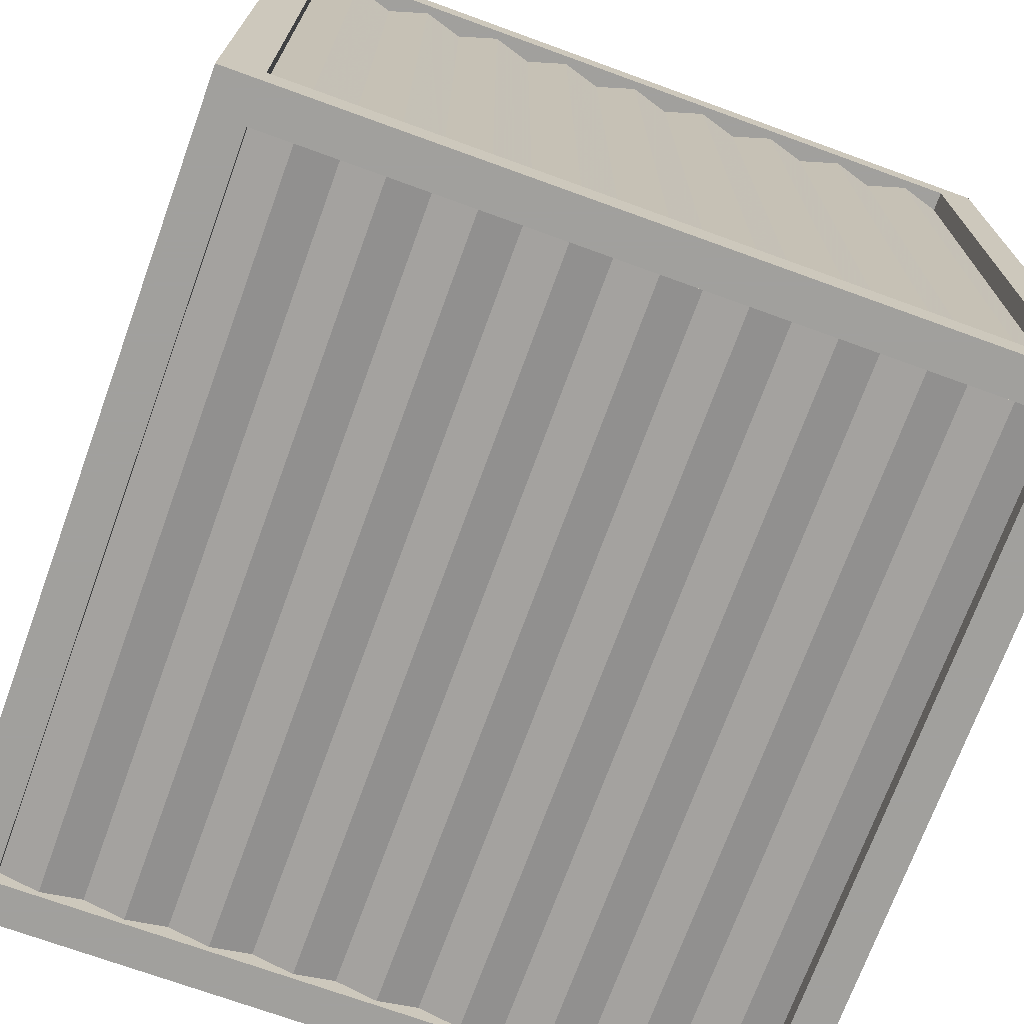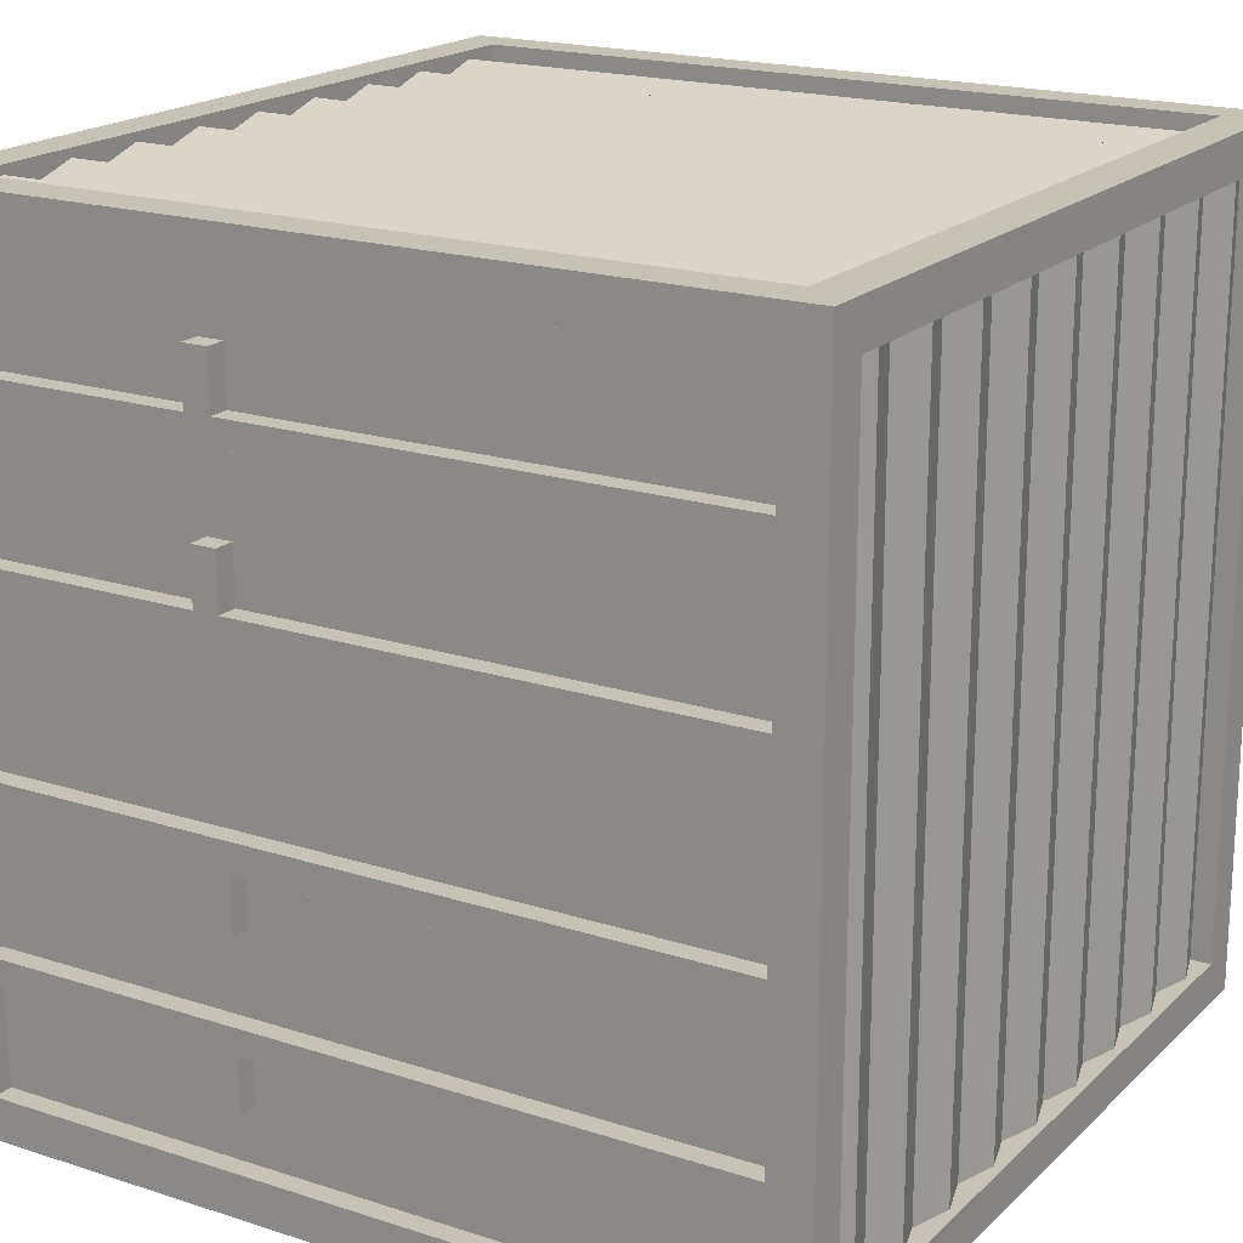
<metadata>
{"format":"obj","ext":"obj","renderer":"f3d","projection":"perspective","resolution":1024,"background":"white","views":[{"elev":-71.7,"azim":160.0,"up":"+Z"},{"elev":19.1,"azim":121.3,"up":"+Z"}]}
</metadata>
<code>
o Cube
v 1e-06 0.01243 0
v 1e-06 1.012 0
v 1 0.01243 0
v 1 1.012 0
v 1e-06 0.01243 1
v 1e-06 1.012 1
v 1 0.01243 1
v 1 1.012 1
v 0.05 0.01243 0
v 0.05 1.012 0
v 0.05 0.01243 1
v 0.05 1.012 1
v 0.95 1.012 0
v 0.95 0.01243 1
v 0.95 0.01243 0
v 0.95 1.012 1
v 1e-06 0.9624 0
v 1 0.9624 0
v 1 0.9624 1
v 1e-06 0.9624 1
v 0.05 0.9624 1
v 0.05 0.9624 0
v 0.95 0.9624 1
v 0.95 0.9624 0
v 1 0.06243 0
v 1 0.06243 1
v 1e-06 0.06243 1
v 0.05 0.06243 1
v 0.05 0.06243 0
v 0.95 0.06243 1
v 0.95 0.06243 0
v 1e-06 0.06243 0
v 1 0.01243 0.05
v 1 1.012 0.05
v 1e-06 0.01243 0.05
v 1e-06 1.012 0.05
v 0.05 1.012 0.05
v 0.05 0.01243 0.05
v 0.95 0.01243 0.05
v 0.95 1.012 0.05
v 1e-06 0.9624 0.05
v 1 0.9624 0.05
v 1 0.06243 0.05
v 1e-06 0.06243 0.05
v 1 1.012 0.95
v 1e-06 0.01243 0.95
v 0.05 1.012 0.95
v 0.95 1.012 0.95
v 1 0.9624 0.95
v 1 0.06243 0.95
v 1 0.01243 0.95
v 1e-06 1.012 0.95
v 0.05 0.01243 0.95
v 0.95 0.01243 0.95
v 1e-06 0.9624 0.95
v 1e-06 0.06243 0.95
v 0.05 0.06243 0.025
v 0.05 0.9624 0.025
v 0.95 0.9624 0.025
v 0.95 0.06243 0.025
v 0.95 0.06243 0.975
v 0.95 0.9624 0.975
v 0.05 0.9624 0.975
v 0.05 0.06243 0.975
v 0.95 0.9874 0.95
v 0.95 0.9874 0.05
v 0.05 0.9874 0.05
v 0.05 0.9874 0.95
v 0.95 0.03743 0.05
v 0.95 0.03743 0.95
v 0.05 0.03743 0.95
v 0.05 0.03743 0.05
v 0.025 0.3824 0.82
v 1e-06 0.3824 0.82
v 0.05 0.9874 0.05
v 0.05 0.9874 0.95
v 0.4 0.9624 0.99
v 0.25 0.9874 0.05
v 0.25 0.9874 0.95
v 0.1 0.06243 0.99
v 0.35 0.9874 0.05
v 0.15 0.9874 0.95
v 0.15 0.9874 0.05
v 0.35 0.9874 0.95
v 0.2 0.9624 0.99
v 0.4 0.06243 0.99
v 0.4 1.002 0.05
v 0.1 1.002 0.95
v 0.2 1.002 0.05
v 0.3 1.002 0.95
v 0.2 0.06243 0.99
v 0.3 1.002 0.05
v 0.1 0.9624 0.99
v 0.2 1.002 0.95
v 0.1 1.002 0.05
v 0.3 0.9624 0.99
v 0.4 1.002 0.95
v 0.35 0.06243 0.975
v 0.35 0.9624 0.975
v 0.15 0.06243 0.975
v 0.15 0.9624 0.975
v 0.25 0.9624 0.975
v 0.25 0.06243 0.975
v 0.05 0.06243 0.975
v 0.05 0.9624 0.975
v 0.45 0.9624 0.975
v 0.025 0.3824 0.79
v 0.3 0.06243 0.99
v 0.05 0.06243 0.025
v 0.05 0.9624 0.025
v 0.45 0.9624 0.025
v 1e-06 0.3824 0.79
v 0.25 0.9624 0.025
v 0.25 0.06243 0.025
v 0.15 0.9624 0.025
v 0.35 0.06243 0.025
v 0.35 0.9624 0.025
v 0.15 0.06243 0.025
v 0.1 0.9624 0.01
v 0.4 0.06243 0.01
v 0.3 0.9624 0.01
v 0.2 0.06243 0.01
v 0.2 0.9624 0.01
v 0.3 0.06243 0.01
v 0.4 0.9624 0.01
v 0.1 0.06243 0.01
v 0.025 0.06243 0.95
v 0.025 0.9624 0.95
v 0.025 0.9624 0.05
v 0.025 0.06243 0.05
v 0.975 0.06243 0.05
v 0.975 0.9624 0.05
v 0.975 0.9624 0.95
v 0.975 0.06243 0.95
v 1e-06 0.06243 0.18
v 1e-06 0.3524 0.18
v 0.025 0.06243 0.18
v 0.025 0.3524 0.18
v 1e-06 0.06243 0.21
v 1e-06 0.3524 0.21
v 0.025 0.06243 0.21
v 0.025 0.3524 0.21
v 1e-06 0.3824 0.18
v 0.025 0.3824 0.18
v 1e-06 0.3824 0.21
v 0.025 0.3824 0.21
v 1e-06 0.9624 0.18
v 0.025 0.9624 0.18
v 1e-06 0.9624 0.21
v 0.025 0.9624 0.21
v 0.95 0.9874 0.95
v 0.95 0.9874 0.05
v 0.025 0.3524 0.82
v 0.025 0.06243 0.82
v 0.9 0.9624 0.99
v 0.75 0.9874 0.05
v 0.75 0.9874 0.95
v 0.6 0.06243 0.99
v 0.85 0.9874 0.05
v 0.65 0.9874 0.95
v 0.65 0.9874 0.05
v 0.85 0.9874 0.95
v 0.7 0.9624 0.99
v 0.9 0.06243 0.99
v 0.9 1.002 0.05
v 0.6 1.002 0.95
v 0.7 1.002 0.05
v 0.8 1.002 0.95
v 0.7 0.06243 0.99
v 0.8 1.002 0.05
v 0.6 0.9624 0.99
v 0.7 1.002 0.95
v 0.6 1.002 0.05
v 0.8 0.9624 0.99
v 0.9 1.002 0.95
v 0.85 0.06243 0.975
v 0.85 0.9624 0.975
v 0.65 0.06243 0.975
v 0.65 0.9624 0.975
v 0.75 0.9624 0.975
v 0.75 0.06243 0.975
v 0.55 0.06243 0.975
v 1e-06 0.3524 0.82
v 0.95 0.9624 0.975
v 0.95 0.06243 0.975
v 0.8 0.06243 0.99
v 0.55 0.06243 0.025
v 0.55 0.9624 0.025
v 0.95 0.9624 0.025
v 0.95 0.06243 0.025
v 0.75 0.9624 0.025
v 0.75 0.06243 0.025
v 0.65 0.9624 0.025
v 0.85 0.06243 0.025
v 0.85 0.9624 0.025
v 0.65 0.06243 0.025
v 0.6 0.9624 0.01
v 0.9 0.06243 0.01
v 0.8 0.9624 0.01
v 0.7 0.06243 0.01
v 0.7 0.9624 0.01
v 0.8 0.06243 0.01
v 0.9 0.9624 0.01
v 0.6 0.06243 0.01
v 0.45 0.9874 0.05
v 0.45 0.9874 0.95
v 0.5 0.06243 0.99
v 0.55 0.9874 0.95
v 0.55 0.9874 0.05
v 0.5 1.002 0.95
v 0.5 0.9624 0.99
v 0.5 1.002 0.05
v 1e-06 0.06243 0.82
v 0.55 0.9624 0.975
v 0.45 0.06243 0.975
v 0.025 0.3524 0.79
v 0.45 0.06243 0.025
v 0.025 0.06243 0.79
v 1e-06 0.3524 0.79
v 1e-06 0.06243 0.79
v 0.5 0.9624 0.01
v 0.5 0.06243 0.01
v 1e-06 0.9624 0.79
v 0.025 0.9624 0.79
v 1e-06 0.9624 0.82
v 0.025 0.9624 0.82
v 0.025 0.3824 0.63
v 1e-06 0.3824 0.63
v 0.025 0.3824 0.595
v 1e-06 0.3824 0.595
v 0.025 0.3524 0.63
v 0.025 0.06243 0.63
v 1e-06 0.3524 0.63
v 1e-06 0.06243 0.63
v 0.025 0.3524 0.595
v 0.025 0.06243 0.595
v 1e-06 0.3524 0.595
v 1e-06 0.06243 0.595
v 1e-06 0.9624 0.595
v 0.025 0.9624 0.595
v 1e-06 0.9624 0.63
v 0.025 0.9624 0.63
v 0.025 0.3824 0.405
v 1e-06 0.3824 0.405
v 0.025 0.3824 0.37
v 1e-06 0.3824 0.37
v 0.025 0.3524 0.405
v 0.025 0.06243 0.405
v 1e-06 0.3524 0.405
v 1e-06 0.06243 0.405
v 0.025 0.3524 0.37
v 0.025 0.06243 0.37
v 1e-06 0.3524 0.37
v 1e-06 0.06243 0.37
v 1e-06 0.9624 0.37
v 0.025 0.9624 0.37
v 1e-06 0.9624 0.405
v 0.025 0.9624 0.405
v 0.025 0.3524 0.115
v 1e-06 0.3524 0.115
v 1e-06 0.3824 0.115
v 0.025 0.3824 0.115
v 1e-06 0.3524 0.885
v 0.025 0.3524 0.885
v 0.025 0.3824 0.885
v 1e-06 0.3824 0.885
v 1e-06 0.3524 0.695
v 0.025 0.3524 0.695
v 0.025 0.3824 0.695
v 1e-06 0.3824 0.695
v 0.025 0.3524 0.305
v 1e-06 0.3524 0.305
v 1e-06 0.3824 0.305
v 0.025 0.3824 0.305
v 0.975 0.3824 0.18
v 1 0.3824 0.18
v 0.975 0.3824 0.21
v 1 0.3824 0.21
v 1 0.06243 0.82
v 1 0.3524 0.82
v 0.975 0.06243 0.82
v 0.975 0.3524 0.82
v 1 0.06243 0.79
v 1 0.3524 0.79
v 0.975 0.06243 0.79
v 0.975 0.3524 0.79
v 1 0.3824 0.82
v 0.975 0.3824 0.82
v 1 0.3824 0.79
v 0.975 0.3824 0.79
v 1 0.9624 0.82
v 0.975 0.9624 0.82
v 1 0.9624 0.79
v 0.975 0.9624 0.79
v 0.975 0.3524 0.18
v 0.975 0.06243 0.18
v 1 0.3524 0.18
v 1 0.06243 0.18
v 0.975 0.3524 0.21
v 0.975 0.06243 0.21
v 1 0.3524 0.21
v 1 0.06243 0.21
v 1 0.9624 0.21
v 0.975 0.9624 0.21
v 1 0.9624 0.18
v 0.975 0.9624 0.18
v 0.975 0.3824 0.37
v 1 0.3824 0.37
v 0.975 0.3824 0.405
v 1 0.3824 0.405
v 0.975 0.3524 0.37
v 0.975 0.06243 0.37
v 1 0.3524 0.37
v 1 0.06243 0.37
v 0.975 0.3524 0.405
v 0.975 0.06243 0.405
v 1 0.3524 0.405
v 1 0.06243 0.405
v 1 0.9624 0.405
v 0.975 0.9624 0.405
v 1 0.9624 0.37
v 0.975 0.9624 0.37
v 0.975 0.3824 0.595
v 1 0.3824 0.595
v 0.975 0.3824 0.63
v 1 0.3824 0.63
v 0.975 0.3524 0.595
v 0.975 0.06243 0.595
v 1 0.3524 0.595
v 1 0.06243 0.595
v 0.975 0.3524 0.63
v 0.975 0.06243 0.63
v 1 0.3524 0.63
v 1 0.06243 0.63
v 1 0.9624 0.63
v 0.975 0.9624 0.63
v 1 0.9624 0.595
v 0.975 0.9624 0.595
v 0.975 0.3524 0.885
v 1 0.3524 0.885
v 1 0.3824 0.885
v 0.975 0.3824 0.885
v 1 0.3524 0.115
v 0.975 0.3524 0.115
v 0.975 0.3824 0.115
v 1 0.3824 0.115
v 1 0.3524 0.305
v 0.975 0.3524 0.305
v 0.975 0.3824 0.305
v 1 0.3824 0.305
v 0.975 0.3524 0.695
v 1 0.3524 0.695
v 1 0.3824 0.695
v 0.975 0.3824 0.695
f 24 13 4 18
f 49 45 8 19
f 21 12 6 20
f 41 36 2 17
f 53 11 5 46
f 37 10 2 36
f 40 13 10 37
f 54 14 11 53
f 23 16 12 21
f 17 2 10 22
f 19 8 16 23
f 51 7 14 54
f 34 4 13 40
f 22 10 13 24
f 26 19 23 30
f 32 17 22 29
f 44 41 17 32
f 28 21 20 27
f 50 49 19 26
f 31 24 18 25
f 15 31 25 3
f 51 50 26 7
f 11 28 27 5
f 35 44 32 1
f 14 30 28 11
f 1 32 29 9
f 7 26 30 14
f 9 29 31 15
f 46 56 44 35
f 3 25 43 33
f 25 18 42 43
f 45 34 40 48
f 3 33 39 15
f 15 39 38 9
f 47 37 36 52
f 9 38 35 1
f 55 52 36 41
f 18 4 34 42
f 20 6 52 55
f 12 47 52 6
f 16 48 47 12
f 8 45 48 16
f 27 20 55 56
f 5 27 56 46
f 33 43 50 51
f 135 136 138 137
f 33 51 54 39
f 82 83 95 88
f 38 53 46 35
f 42 34 45 49
f 22 58 57 29
f 24 59 58 22
f 31 60 59 24
f 29 57 60 31
f 23 62 61 30
f 21 63 62 23
f 28 64 63 21
f 30 61 64 28
f 40 66 65 48
f 37 67 66 40
f 47 68 67 37
f 48 65 68 47
f 69 70 71 72
f 54 70 69 39
f 53 71 70 54
f 38 72 71 53
f 39 69 72 38
f 98 99 96 108
f 215 106 77 86
f 86 77 99 98
f 81 92 90 84
f 80 93 105 104
f 205 87 97 206
f 78 89 94 79
f 87 81 84 97
f 100 101 93 80
f 89 83 82 94
f 90 92 78 79
f 103 102 85 91
f 88 95 75 76
f 108 96 102 103
f 91 85 101 100
f 110 119 126 109
f 117 125 120 116
f 121 117 116 124
f 115 123 122 118
f 119 115 118 126
f 122 123 113 114
f 113 121 124 114
f 120 125 111 217
f 127 128 129 130
f 55 128 127 56
f 41 129 128 55
f 44 130 129 41
f 56 127 130 44
f 131 132 133 134
f 42 132 131 43
f 49 133 132 42
f 50 134 133 49
f 43 131 134 50
f 141 142 140 139
f 139 140 136 135
f 140 142 146 145
f 136 140 145 143
f 143 145 149 147
f 144 143 147 148
f 145 146 150 149
f 160 161 173 166
f 176 177 174 186
f 185 184 155 164
f 164 155 177 176
f 159 170 168 162
f 158 171 214 182
f 152 165 175 151
f 156 167 172 157
f 165 159 162 175
f 178 179 171 158
f 167 161 160 172
f 168 170 156 157
f 181 180 163 169
f 166 173 209 208
f 186 174 180 181
f 169 163 179 178
f 188 197 204 187
f 195 203 198 194
f 199 195 194 202
f 193 201 200 196
f 197 193 196 204
f 200 201 191 192
f 191 199 202 192
f 198 203 189 190
f 208 209 212 210
f 207 211 106 215
f 182 214 211 207
f 210 212 205 206
f 111 221 222 217
f 221 188 187 222
f 216 219 112 107
f 220 219 216 218
f 154 153 183 213
f 213 183 219 220
f 219 183 74 112
f 112 74 225 223
f 107 112 223 224
f 74 73 226 225
f 235 237 230 229
f 238 237 235 236
f 232 231 233 234
f 234 233 237 238
f 237 233 228 230
f 230 228 241 239
f 229 230 239 240
f 228 227 242 241
f 254 253 251 252
f 248 247 249 250
f 250 249 253 254
f 249 247 243 244
f 253 249 244 246
f 246 244 257 255
f 245 246 255 256
f 244 243 258 257
f 259 260 261 262
f 136 260 259 138
f 143 261 260 136
f 144 262 261 143
f 263 264 265 266
f 153 264 263 183
f 74 266 265 73
f 183 263 266 74
f 267 268 269 270
f 231 268 267 233
f 228 270 269 227
f 233 267 270 228
f 271 272 273 274
f 253 272 271 251
f 246 273 272 253
f 245 274 273 246
f 279 280 282 281
f 285 286 284 283
f 283 284 280 279
f 284 286 290 289
f 280 284 289 287
f 287 289 293 291
f 288 287 291 292
f 289 290 294 293
f 299 301 278 277
f 302 301 299 300
f 296 295 297 298
f 298 297 301 302
f 301 297 276 278
f 278 276 305 303
f 277 278 303 304
f 276 275 306 305
f 315 317 310 309
f 318 317 315 316
f 312 311 313 314
f 314 313 317 318
f 317 313 308 310
f 310 308 321 319
f 309 310 319 320
f 308 307 322 321
f 334 333 331 332
f 328 327 329 330
f 330 329 333 334
f 329 327 323 324
f 333 329 324 326
f 326 324 337 335
f 325 326 335 336
f 324 323 338 337
f 339 340 341 342
f 280 340 339 282
f 287 341 340 280
f 288 342 341 287
f 343 344 345 346
f 295 344 343 297
f 276 346 345 275
f 297 343 346 276
f 347 348 349 350
f 311 348 347 313
f 308 350 349 307
f 313 347 350 308
f 351 352 353 354
f 333 352 351 331
f 326 353 352 333
f 325 354 353 326
f 24 13 4 18
f 49 45 8 19
f 21 12 6 20
f 41 36 2 17
f 53 11 5 46
f 37 10 2 36
f 40 13 10 37
f 54 14 11 53
f 23 16 12 21
f 17 2 10 22
f 19 8 16 23
f 51 7 14 54
f 34 4 13 40
f 22 10 13 24
f 26 19 23 30
f 32 17 22 29
f 44 41 17 32
f 28 21 20 27
f 50 49 19 26
f 31 24 18 25
f 15 31 25 3
f 51 50 26 7
f 11 28 27 5
f 35 44 32 1
f 14 30 28 11
f 1 32 29 9
f 7 26 30 14
f 9 29 31 15
f 46 56 44 35
f 3 25 43 33
f 25 18 42 43
f 45 34 40 48
f 3 33 39 15
f 15 39 38 9
f 47 37 36 52
f 9 38 35 1
f 55 52 36 41
f 18 4 34 42
f 20 6 52 55
f 12 47 52 6
f 16 48 47 12
f 8 45 48 16
f 27 20 55 56
f 5 27 56 46
f 33 43 50 51
f 135 136 138 137
f 33 51 54 39
f 82 83 95 88
f 38 53 46 35
f 42 34 45 49
f 22 58 57 29
f 24 59 58 22
f 31 60 59 24
f 29 57 60 31
f 23 62 61 30
f 21 63 62 23
f 28 64 63 21
f 30 61 64 28
f 40 66 65 48
f 37 67 66 40
f 47 68 67 37
f 48 65 68 47
f 69 70 71 72
f 54 70 69 39
f 53 71 70 54
f 38 72 71 53
f 39 69 72 38
f 98 99 96 108
f 215 106 77 86
f 86 77 99 98
f 81 92 90 84
f 80 93 105 104
f 205 87 97 206
f 78 89 94 79
f 87 81 84 97
f 100 101 93 80
f 89 83 82 94
f 90 92 78 79
f 103 102 85 91
f 88 95 75 76
f 108 96 102 103
f 91 85 101 100
f 110 119 126 109
f 117 125 120 116
f 121 117 116 124
f 115 123 122 118
f 119 115 118 126
f 122 123 113 114
f 113 121 124 114
f 120 125 111 217
f 127 128 129 130
f 55 128 127 56
f 41 129 128 55
f 44 130 129 41
f 56 127 130 44
f 131 132 133 134
f 42 132 131 43
f 49 133 132 42
f 50 134 133 49
f 43 131 134 50
f 141 142 140 139
f 139 140 136 135
f 140 142 146 145
f 136 140 145 143
f 143 145 149 147
f 144 143 147 148
f 145 146 150 149
f 160 161 173 166
f 176 177 174 186
f 185 184 155 164
f 164 155 177 176
f 159 170 168 162
f 158 171 214 182
f 152 165 175 151
f 156 167 172 157
f 165 159 162 175
f 178 179 171 158
f 167 161 160 172
f 168 170 156 157
f 181 180 163 169
f 166 173 209 208
f 186 174 180 181
f 169 163 179 178
f 188 197 204 187
f 195 203 198 194
f 199 195 194 202
f 193 201 200 196
f 197 193 196 204
f 200 201 191 192
f 191 199 202 192
f 198 203 189 190
f 208 209 212 210
f 207 211 106 215
f 182 214 211 207
f 210 212 205 206
f 111 221 222 217
f 221 188 187 222
f 216 219 112 107
f 220 219 216 218
f 154 153 183 213
f 213 183 219 220
f 219 183 74 112
f 112 74 225 223
f 107 112 223 224
f 74 73 226 225
f 235 237 230 229
f 238 237 235 236
f 232 231 233 234
f 234 233 237 238
f 237 233 228 230
f 230 228 241 239
f 229 230 239 240
f 228 227 242 241
f 254 253 251 252
f 248 247 249 250
f 250 249 253 254
f 249 247 243 244
f 253 249 244 246
f 246 244 257 255
f 245 246 255 256
f 244 243 258 257
f 259 260 261 262
f 136 260 259 138
f 143 261 260 136
f 144 262 261 143
f 263 264 265 266
f 153 264 263 183
f 74 266 265 73
f 183 263 266 74
f 267 268 269 270
f 231 268 267 233
f 228 270 269 227
f 233 267 270 228
f 271 272 273 274
f 253 272 271 251
f 246 273 272 253
f 245 274 273 246
f 279 280 282 281
f 285 286 284 283
f 283 284 280 279
f 284 286 290 289
f 280 284 289 287
f 287 289 293 291
f 288 287 291 292
f 289 290 294 293
f 299 301 278 277
f 302 301 299 300
f 296 295 297 298
f 298 297 301 302
f 301 297 276 278
f 278 276 305 303
f 277 278 303 304
f 276 275 306 305
f 315 317 310 309
f 318 317 315 316
f 312 311 313 314
f 314 313 317 318
f 317 313 308 310
f 310 308 321 319
f 309 310 319 320
f 308 307 322 321
f 334 333 331 332
f 328 327 329 330
f 330 329 333 334
f 329 327 323 324
f 333 329 324 326
f 326 324 337 335
f 325 326 335 336
f 324 323 338 337
f 339 340 341 342
f 280 340 339 282
f 287 341 340 280
f 288 342 341 287
f 343 344 345 346
f 295 344 343 297
f 276 346 345 275
f 297 343 346 276
f 347 348 349 350
f 311 348 347 313
f 308 350 349 307
f 313 347 350 308
f 351 352 353 354
f 333 352 351 331
f 326 353 352 333
f 325 354 353 326
f 24 13 4 18
f 49 45 8 19
f 21 12 6 20
f 41 36 2 17
f 53 11 5 46
f 37 10 2 36
f 40 13 10 37
f 54 14 11 53
f 23 16 12 21
f 17 2 10 22
f 19 8 16 23
f 51 7 14 54
f 34 4 13 40
f 22 10 13 24
f 26 19 23 30
f 32 17 22 29
f 44 41 17 32
f 28 21 20 27
f 50 49 19 26
f 31 24 18 25
f 15 31 25 3
f 51 50 26 7
f 11 28 27 5
f 35 44 32 1
f 14 30 28 11
f 1 32 29 9
f 7 26 30 14
f 9 29 31 15
f 46 56 44 35
f 3 25 43 33
f 25 18 42 43
f 45 34 40 48
f 3 33 39 15
f 15 39 38 9
f 47 37 36 52
f 9 38 35 1
f 55 52 36 41
f 18 4 34 42
f 20 6 52 55
f 12 47 52 6
f 16 48 47 12
f 8 45 48 16
f 27 20 55 56
f 5 27 56 46
f 33 43 50 51
f 135 136 138 137
f 33 51 54 39
f 82 83 95 88
f 38 53 46 35
f 42 34 45 49
f 22 58 57 29
f 24 59 58 22
f 31 60 59 24
f 29 57 60 31
f 23 62 61 30
f 21 63 62 23
f 28 64 63 21
f 30 61 64 28
f 40 66 65 48
f 37 67 66 40
f 47 68 67 37
f 48 65 68 47
f 69 70 71 72
f 54 70 69 39
f 53 71 70 54
f 38 72 71 53
f 39 69 72 38
f 98 99 96 108
f 215 106 77 86
f 86 77 99 98
f 81 92 90 84
f 80 93 105 104
f 205 87 97 206
f 78 89 94 79
f 87 81 84 97
f 100 101 93 80
f 89 83 82 94
f 90 92 78 79
f 103 102 85 91
f 88 95 75 76
f 108 96 102 103
f 91 85 101 100
f 110 119 126 109
f 117 125 120 116
f 121 117 116 124
f 115 123 122 118
f 119 115 118 126
f 122 123 113 114
f 113 121 124 114
f 120 125 111 217
f 127 128 129 130
f 55 128 127 56
f 41 129 128 55
f 44 130 129 41
f 56 127 130 44
f 131 132 133 134
f 42 132 131 43
f 49 133 132 42
f 50 134 133 49
f 43 131 134 50
f 141 142 140 139
f 139 140 136 135
f 140 142 146 145
f 136 140 145 143
f 143 145 149 147
f 144 143 147 148
f 145 146 150 149
f 160 161 173 166
f 176 177 174 186
f 185 184 155 164
f 164 155 177 176
f 159 170 168 162
f 158 171 214 182
f 152 165 175 151
f 156 167 172 157
f 165 159 162 175
f 178 179 171 158
f 167 161 160 172
f 168 170 156 157
f 181 180 163 169
f 166 173 209 208
f 186 174 180 181
f 169 163 179 178
f 188 197 204 187
f 195 203 198 194
f 199 195 194 202
f 193 201 200 196
f 197 193 196 204
f 200 201 191 192
f 191 199 202 192
f 198 203 189 190
f 208 209 212 210
f 207 211 106 215
f 182 214 211 207
f 210 212 205 206
f 111 221 222 217
f 221 188 187 222
f 216 219 112 107
f 220 219 216 218
f 154 153 183 213
f 213 183 219 220
f 219 183 74 112
f 112 74 225 223
f 107 112 223 224
f 74 73 226 225
f 235 237 230 229
f 238 237 235 236
f 232 231 233 234
f 234 233 237 238
f 237 233 228 230
f 230 228 241 239
f 229 230 239 240
f 228 227 242 241
f 254 253 251 252
f 248 247 249 250
f 250 249 253 254
f 249 247 243 244
f 253 249 244 246
f 246 244 257 255
f 245 246 255 256
f 244 243 258 257
f 259 260 261 262
f 136 260 259 138
f 143 261 260 136
f 144 262 261 143
f 263 264 265 266
f 153 264 263 183
f 74 266 265 73
f 183 263 266 74
f 267 268 269 270
f 231 268 267 233
f 228 270 269 227
f 233 267 270 228
f 271 272 273 274
f 253 272 271 251
f 246 273 272 253
f 245 274 273 246
f 279 280 282 281
f 285 286 284 283
f 283 284 280 279
f 284 286 290 289
f 280 284 289 287
f 287 289 293 291
f 288 287 291 292
f 289 290 294 293
f 299 301 278 277
f 302 301 299 300
f 296 295 297 298
f 298 297 301 302
f 301 297 276 278
f 278 276 305 303
f 277 278 303 304
f 276 275 306 305
f 315 317 310 309
f 318 317 315 316
f 312 311 313 314
f 314 313 317 318
f 317 313 308 310
f 310 308 321 319
f 309 310 319 320
f 308 307 322 321
f 334 333 331 332
f 328 327 329 330
f 330 329 333 334
f 329 327 323 324
f 333 329 324 326
f 326 324 337 335
f 325 326 335 336
f 324 323 338 337
f 339 340 341 342
f 280 340 339 282
f 287 341 340 280
f 288 342 341 287
f 343 344 345 346
f 295 344 343 297
f 276 346 345 275
f 297 343 346 276
f 347 348 349 350
f 311 348 347 313
f 308 350 349 307
f 313 347 350 308
f 351 352 353 354
f 333 352 351 331
f 326 353 352 333
f 325 354 353 326

</code>
